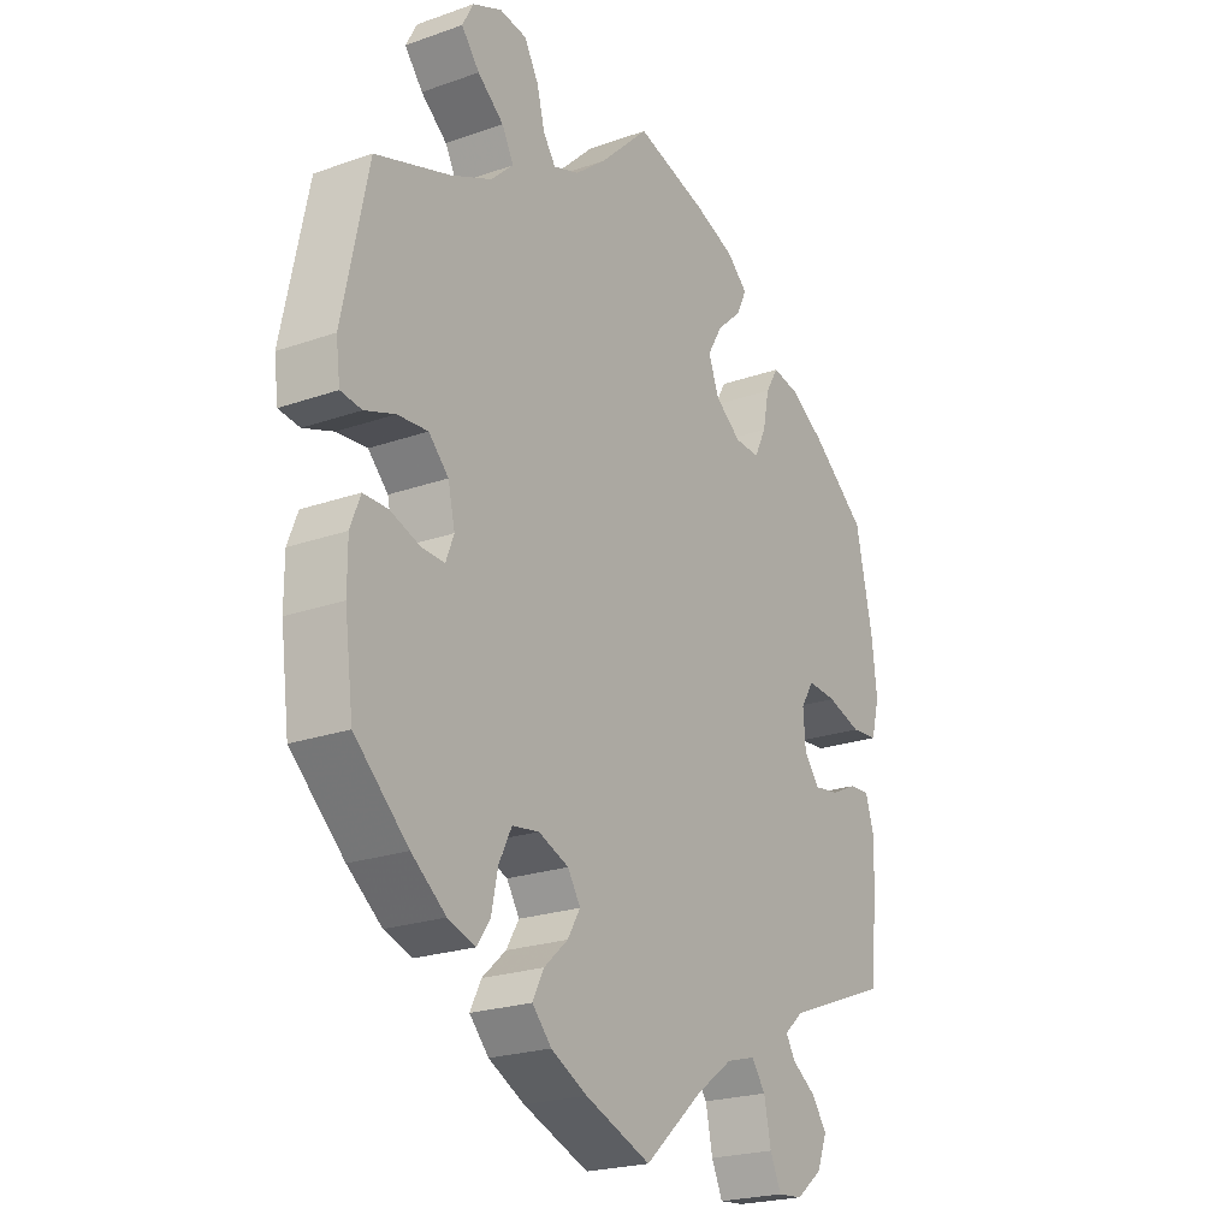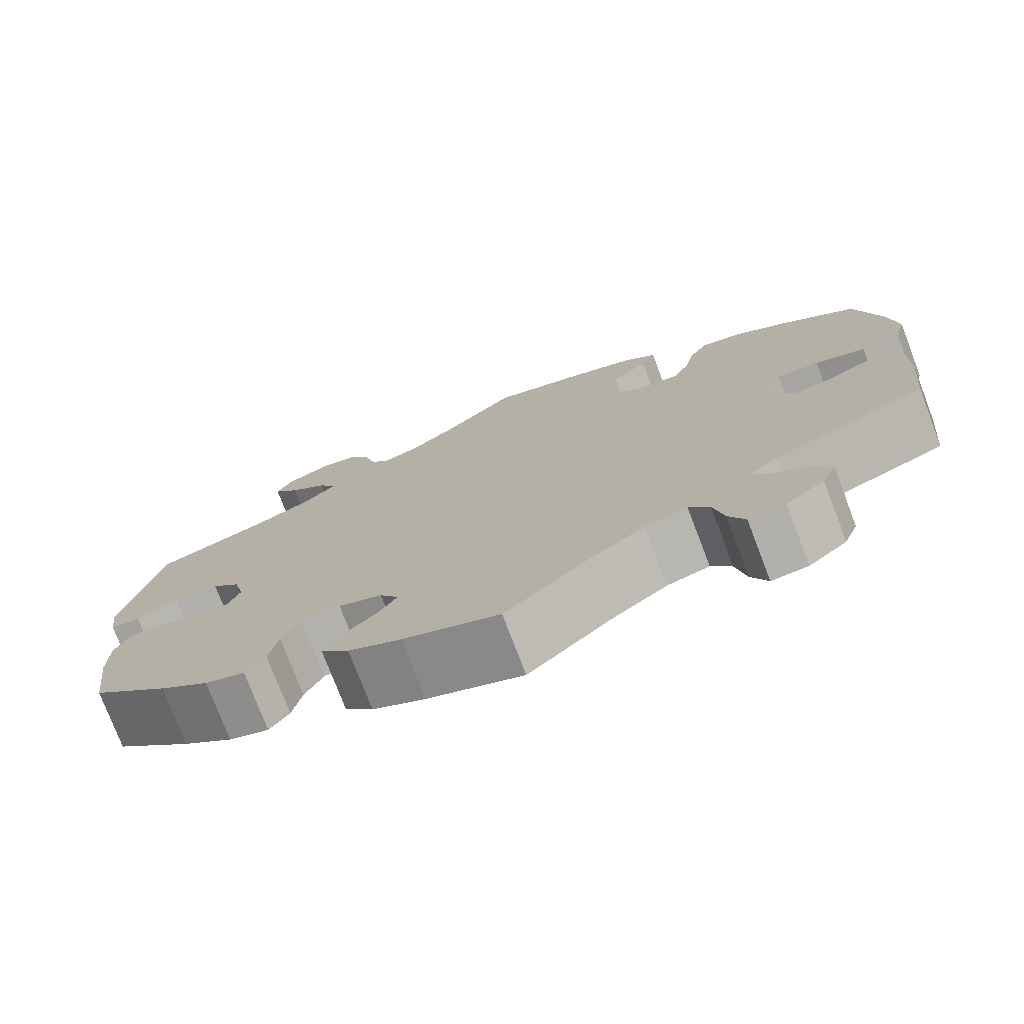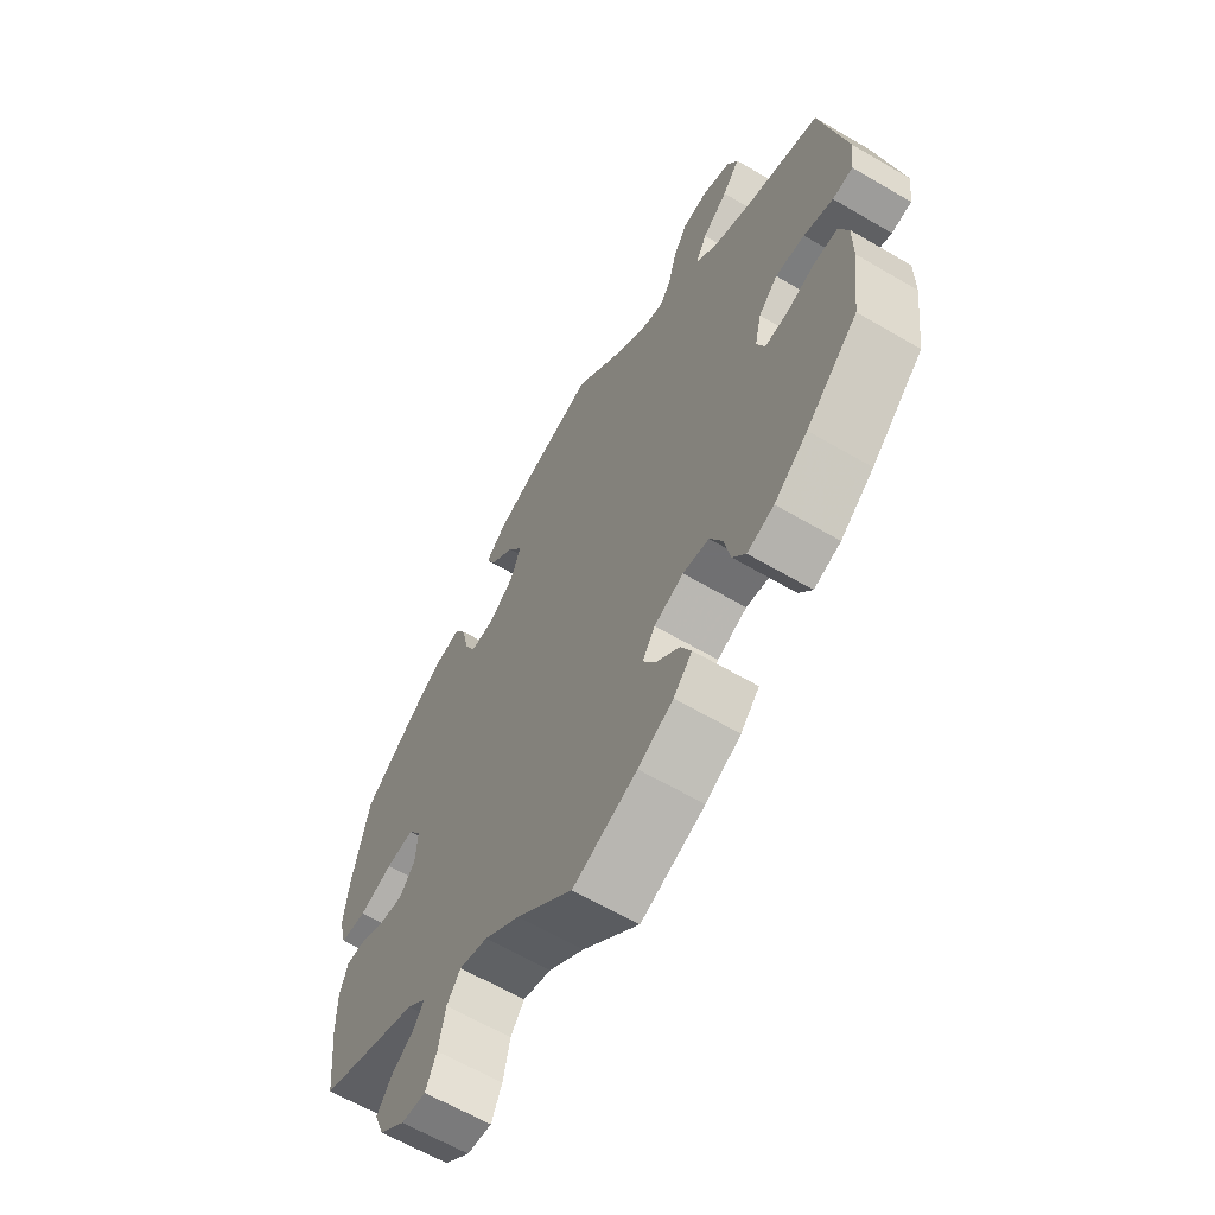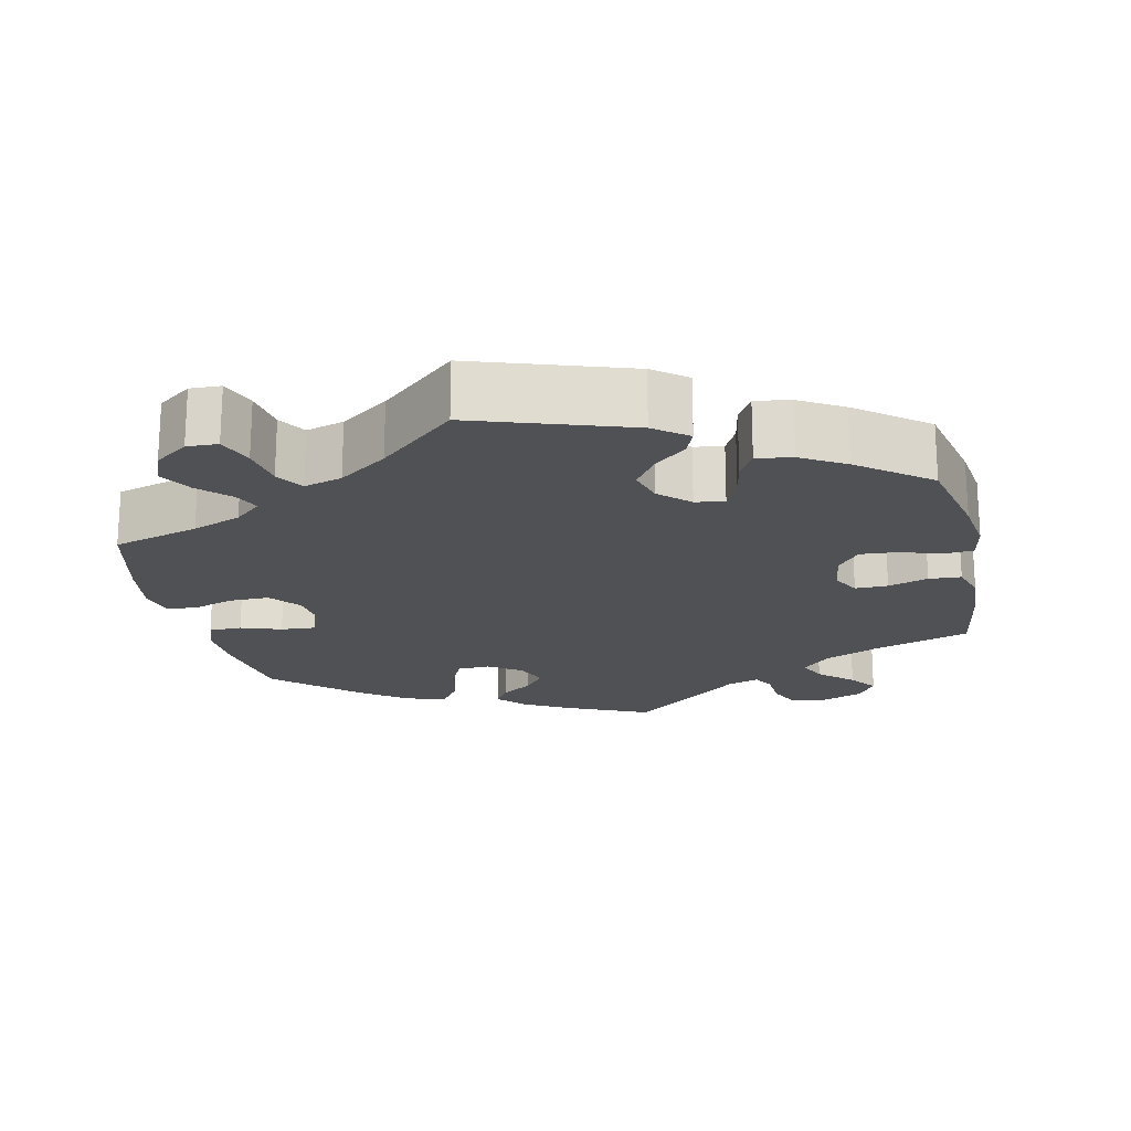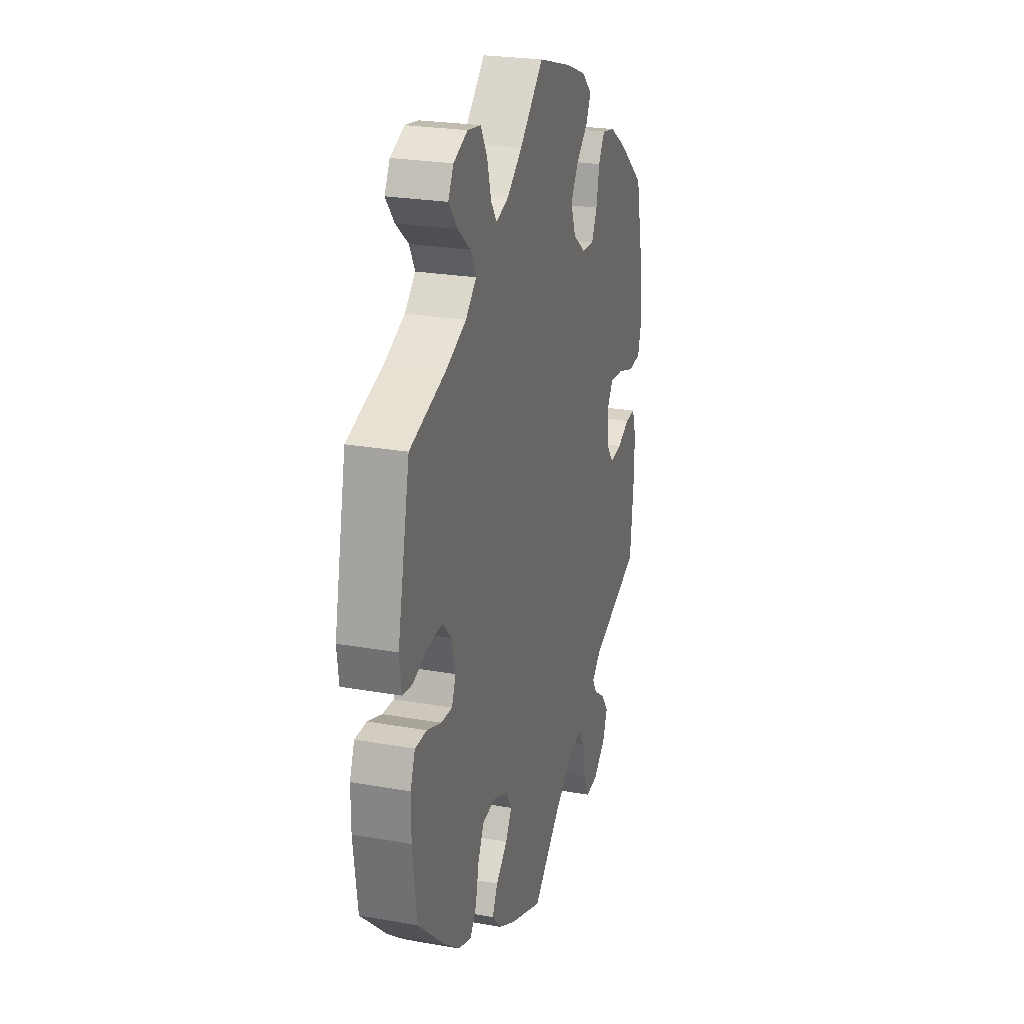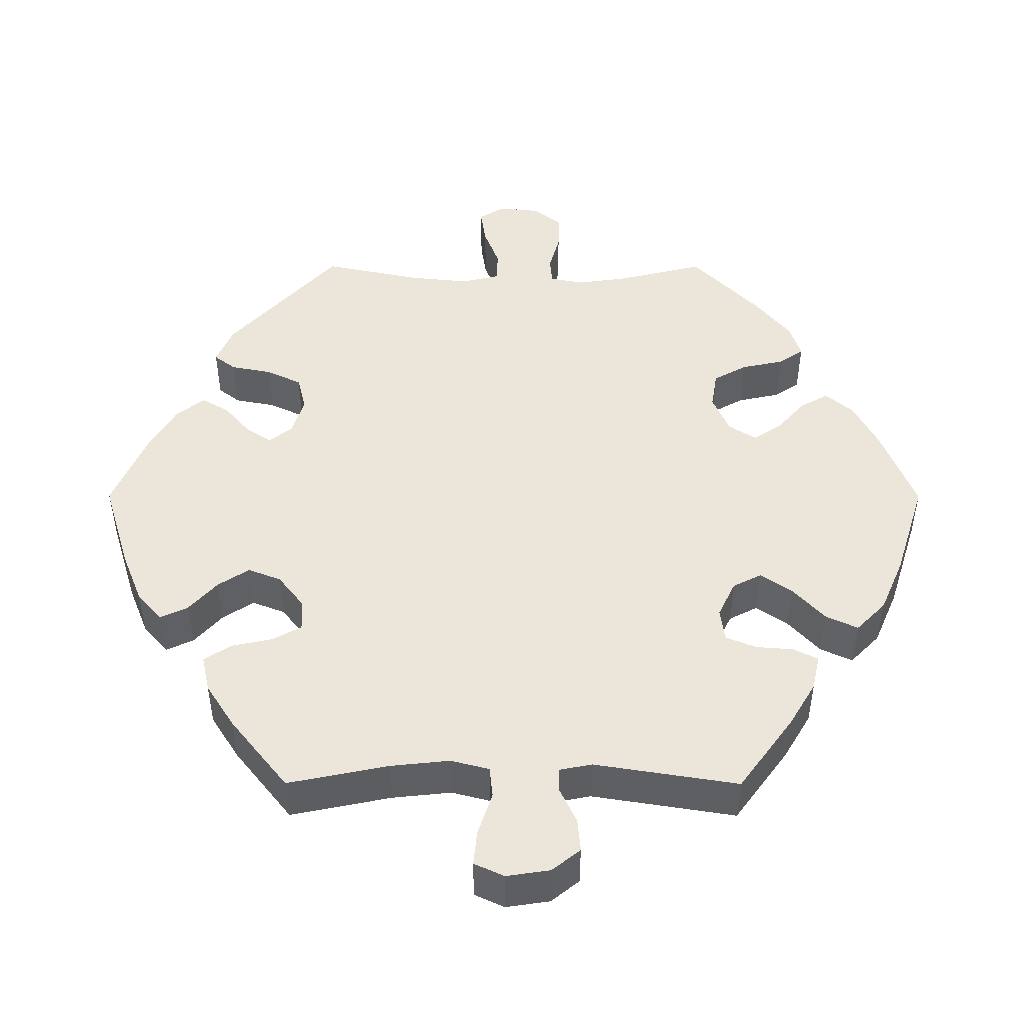
<metadata>
{"format":"obj","ext":"obj","renderer":"f3d","projection":"perspective","resolution":1024,"background":"white","views":[{"elev":-22.4,"azim":121.4,"up":"+Z"},{"elev":-76.3,"azim":-159.1,"up":"+Z"},{"elev":-63.0,"azim":59.3,"up":"+Z"},{"elev":-19.7,"azim":72.3,"up":"+Y"},{"elev":24.4,"azim":106.3,"up":"+Z"},{"elev":47.2,"azim":-149.9,"up":"+Y"}]}
</metadata>
<code>
v -0.1 0.07 -0.489
v -0.163 0.07 -0.443
v -0.213 0.07 -0.429
v -0.237 0.07 -0.462
v -0.249 0.07 -0.52
v -0.268 0.07 -0.562
v -0.311 0.07 -0.558
v -0.356 0.07 -0.522
v -0.373 0.07 -0.478
v -0.348 0.07 -0.442
v -0.306 0.07 -0.413
v -0.29 0.07 -0.386
v -0.323 0.07 -0.357
v -0.501 0.07 -0.289
v -0.514 0.07 -0.169
v -0.515 0.07 -0.099
v -0.501 0.07 -0.054
v -0.465 0.07 -0.056
v -0.421 0.07 -0.077
v -0.378 0.07 -0.083
v -0.351 0.07 -0.048
v -0.347 0.07 0.005
v -0.37 0.07 0.041
v -0.42 0.07 0.037
v -0.479 0.07 0.018
v -0.525 0.07 0.022
v -0.539 0.07 0.076
v -0.53 0.07 0.155
v -0.501 0.07 0.289
v -0.407 0.07 0.365
v -0.348 0.07 0.403
v -0.301 0.07 0.412
v -0.279 0.07 0.375
v -0.268 0.07 0.32
v -0.248 0.07 0.279
v -0.205 0.07 0.281
v -0.16 0.07 0.315
v -0.142 0.07 0.363
v -0.168 0.07 0.407
v -0.211 0.07 0.446
v -0.228 0.07 0.482
v -0.192 0.07 0.515
v -0.122 0.07 0.542
v 0 0.07 0.578
v 0.085 0.07 0.496
v 0.139 0.07 0.453
v 0.183 0.07 0.438
v 0.204 0.07 0.468
v 0.218 0.07 0.521
v 0.242 0.07 0.564
v 0.289 0.07 0.571
v 0.339 0.07 0.549
v 0.358 0.07 0.513
v 0.327 0.07 0.474
v 0.282 0.07 0.437
v 0.262 0.07 0.399
v 0.3 0.07 0.363
v 0.372 0.07 0.331
v 0.5 0.07 0.289
v 0.544 0.07 0.079
v 0.537 0.07 0.024
v 0.501 0.07 0.019
v 0.449 0.07 0.037
v 0.397 0.07 0.041
v 0.363 0.07 0.006
v 0.351 0.07 -0.046
v 0.365 0.07 -0.082
v 0.405 0.07 -0.08
v 0.456 0.07 -0.062
v 0.498 0.07 -0.062
v 0.515 0.07 -0.106
v 0.515 0.07 -0.173
v 0.5 0.07 -0.289
v 0.408 0.07 -0.374
v 0.349 0.07 -0.42
v 0.302 0.07 -0.436
v 0.279 0.07 -0.403
v 0.268 0.07 -0.349
v 0.246 0.07 -0.305
v 0.2 0.07 -0.298
v 0.148 0.07 -0.319
v 0.126 0.07 -0.354
v 0.148 0.07 -0.391
v 0.189 0.07 -0.428
v 0.208 0.07 -0.466
v 0.175 0.07 -0.502
v 0.113 0.07 -0.534
v 0 0.07 -0.578
v -0.1 0 -0.489
v -0.163 0 -0.443
v -0.213 0 -0.429
v -0.237 0 -0.462
v -0.249 0 -0.52
v -0.268 0 -0.562
v -0.311 0 -0.558
v -0.356 0 -0.522
v -0.373 0 -0.478
v -0.348 0 -0.442
v -0.306 0 -0.413
v -0.29 0 -0.386
v -0.323 0 -0.357
v -0.501 0 -0.289
v -0.514 0 -0.169
v -0.515 0 -0.099
v -0.501 0 -0.054
v -0.465 0 -0.056
v -0.421 0 -0.077
v -0.378 0 -0.083
v -0.351 0 -0.048
v -0.347 0 0.005
v -0.37 0 0.041
v -0.42 0 0.037
v -0.479 0 0.018
v -0.525 0 0.022
v -0.539 0 0.076
v -0.53 0 0.155
v -0.501 0 0.289
v -0.407 0 0.365
v -0.348 0 0.403
v -0.301 0 0.412
v -0.279 0 0.375
v -0.268 0 0.32
v -0.248 0 0.279
v -0.205 0 0.281
v -0.16 0 0.315
v -0.142 0 0.363
v -0.168 0 0.407
v -0.211 0 0.446
v -0.228 0 0.482
v -0.192 0 0.515
v -0.122 0 0.542
v 0 0 0.578
v 0.085 0 0.496
v 0.139 0 0.453
v 0.183 0 0.438
v 0.204 0 0.468
v 0.218 0 0.521
v 0.242 0 0.564
v 0.289 0 0.571
v 0.339 0 0.549
v 0.358 0 0.513
v 0.327 0 0.474
v 0.282 0 0.437
v 0.262 0 0.399
v 0.3 0 0.363
v 0.372 0 0.331
v 0.5 0 0.289
v 0.544 0 0.079
v 0.537 0 0.024
v 0.501 0 0.019
v 0.449 0 0.037
v 0.397 0 0.041
v 0.363 0 0.006
v 0.351 0 -0.046
v 0.365 0 -0.082
v 0.405 0 -0.08
v 0.456 0 -0.062
v 0.498 0 -0.062
v 0.515 0 -0.106
v 0.515 0 -0.173
v 0.5 0 -0.289
v 0.408 0 -0.374
v 0.349 0 -0.42
v 0.302 0 -0.436
v 0.279 0 -0.403
v 0.268 0 -0.349
v 0.246 0 -0.305
v 0.2 0 -0.298
v 0.148 0 -0.319
v 0.126 0 -0.354
v 0.148 0 -0.391
v 0.189 0 -0.428
v 0.208 0 -0.466
v 0.175 0 -0.502
v 0.113 0 -0.534
v 0 0 -0.578
f 87 88 1
f 86 87 1 2
f 83 84 85 86
f 82 83 86 2
f 81 82 2 3
f 80 81 3
f 75 76 77 78
f 75 78 79
f 74 75 79
f 73 74 79
f 72 73 79 80
f 68 69 70 71
f 67 68 71 72
f 60 61 62 63
f 58 59 60 63
f 57 58 63 64
f 56 57 64 65
f 52 53 54 55
f 52 55 56
f 51 52 56
f 48 49 50 51
f 47 48 51 56
f 46 47 56 65
f 42 43 44 45
f 39 40 41 42
f 38 39 42 45
f 37 38 45 46
f 31 32 33 34
f 31 34 35
f 30 31 35
f 29 30 35
f 28 29 35
f 27 28 35 36
f 24 25 26 27
f 23 24 27 36
f 16 17 18 19
f 16 19 20
f 13 14 15 16
f 12 13 16 20
f 8 9 10 11
f 8 11 12
f 7 8 12
f 4 5 6 7
f 3 4 7 12
f 67 72 80 3
f 37 46 65 66
f 22 23 36 37
f 21 22 37 66
f 20 21 66 67
f 3 12 20 67
f 89 176 175
f 90 89 175 174
f 174 173 172 171
f 90 174 171 170
f 91 90 170 169
f 91 169 168
f 166 165 164 163
f 167 166 163
f 167 163 162
f 167 162 161
f 168 167 161 160
f 159 158 157 156
f 160 159 156 155
f 151 150 149 148
f 151 148 147 146
f 152 151 146 145
f 153 152 145 144
f 143 142 141 140
f 144 143 140
f 144 140 139
f 139 138 137 136
f 144 139 136 135
f 153 144 135 134
f 133 132 131 130
f 130 129 128 127
f 133 130 127 126
f 134 133 126 125
f 122 121 120 119
f 123 122 119
f 123 119 118
f 123 118 117
f 123 117 116
f 124 123 116 115
f 115 114 113 112
f 124 115 112 111
f 107 106 105 104
f 108 107 104
f 104 103 102 101
f 108 104 101 100
f 99 98 97 96
f 100 99 96
f 100 96 95
f 95 94 93 92
f 100 95 92 91
f 91 168 160 155
f 154 153 134 125
f 125 124 111 110
f 154 125 110 109
f 155 154 109 108
f 155 108 100 91
f 1 89 90 2
f 2 90 91 3
f 3 91 92 4
f 4 92 93 5
f 5 93 94 6
f 6 94 95 7
f 7 95 96 8
f 8 96 97 9
f 9 97 98 10
f 10 98 99 11
f 11 99 100 12
f 12 100 101 13
f 13 101 102 14
f 14 102 103 15
f 15 103 104 16
f 16 104 105 17
f 17 105 106 18
f 18 106 107 19
f 19 107 108 20
f 20 108 109 21
f 21 109 110 22
f 22 110 111 23
f 23 111 112 24
f 24 112 113 25
f 25 113 114 26
f 26 114 115 27
f 27 115 116 28
f 28 116 117 29
f 29 117 118 30
f 30 118 119 31
f 31 119 120 32
f 32 120 121 33
f 33 121 122 34
f 34 122 123 35
f 35 123 124 36
f 36 124 125 37
f 37 125 126 38
f 38 126 127 39
f 39 127 128 40
f 40 128 129 41
f 41 129 130 42
f 42 130 131 43
f 43 131 132 44
f 44 132 133 45
f 45 133 134 46
f 46 134 135 47
f 47 135 136 48
f 48 136 137 49
f 49 137 138 50
f 50 138 139 51
f 51 139 140 52
f 52 140 141 53
f 53 141 142 54
f 54 142 143 55
f 55 143 144 56
f 56 144 145 57
f 57 145 146 58
f 58 146 147 59
f 59 147 148 60
f 60 148 149 61
f 61 149 150 62
f 62 150 151 63
f 63 151 152 64
f 64 152 153 65
f 65 153 154 66
f 66 154 155 67
f 67 155 156 68
f 68 156 157 69
f 69 157 158 70
f 70 158 159 71
f 71 159 160 72
f 72 160 161 73
f 73 161 162 74
f 74 162 163 75
f 75 163 164 76
f 76 164 165 77
f 77 165 166 78
f 78 166 167 79
f 79 167 168 80
f 80 168 169 81
f 81 169 170 82
f 82 170 171 83
f 83 171 172 84
f 84 172 173 85
f 85 173 174 86
f 86 174 175 87
f 87 175 176 88
f 88 176 89 1

</code>
